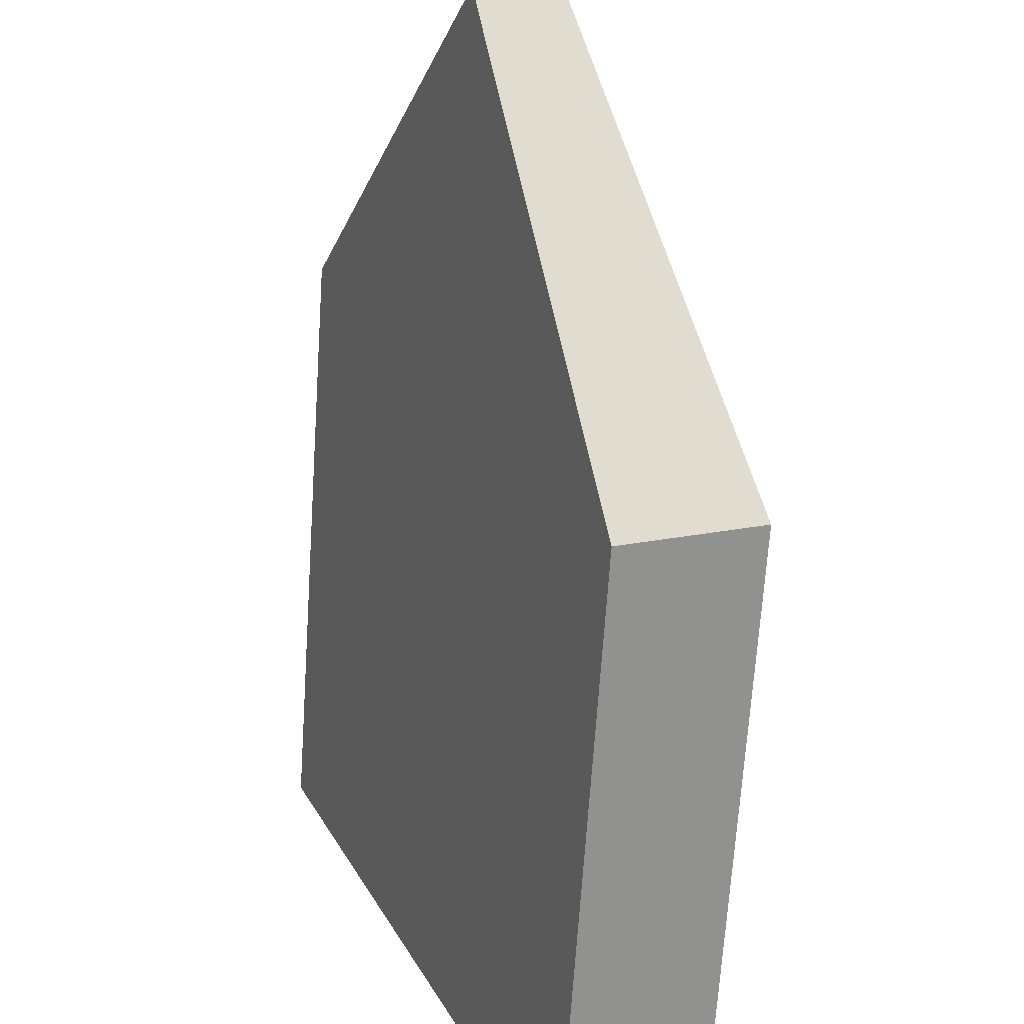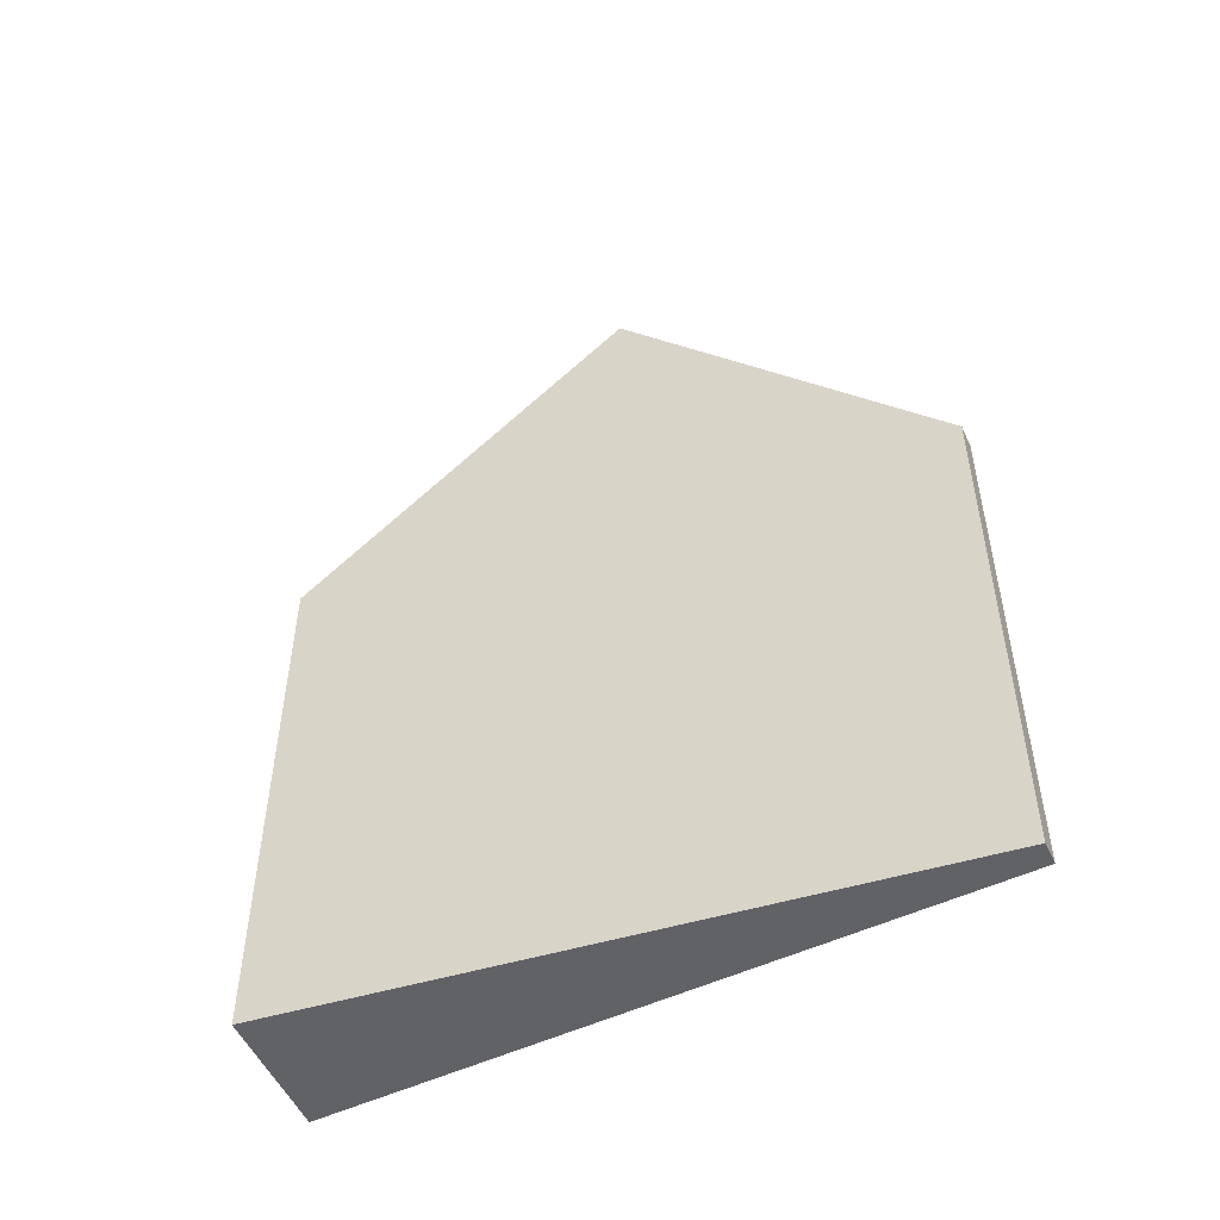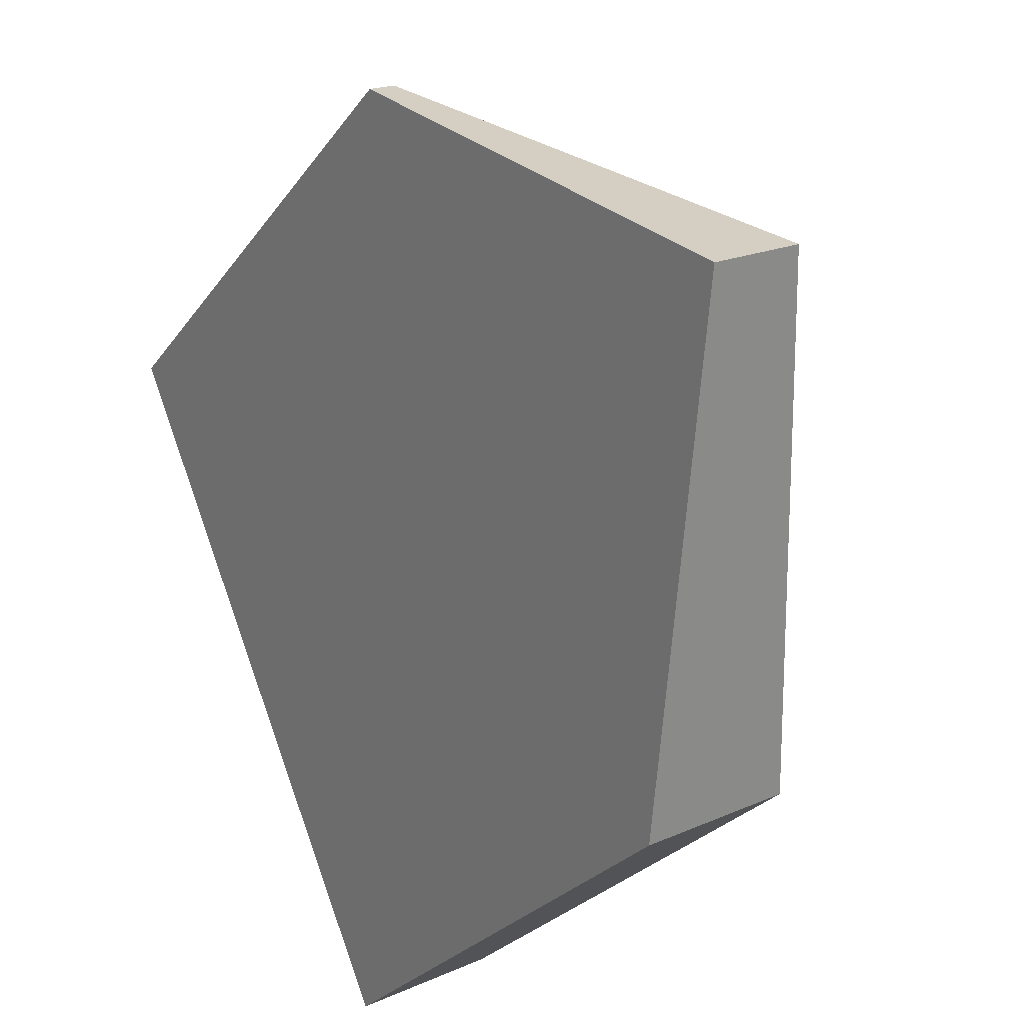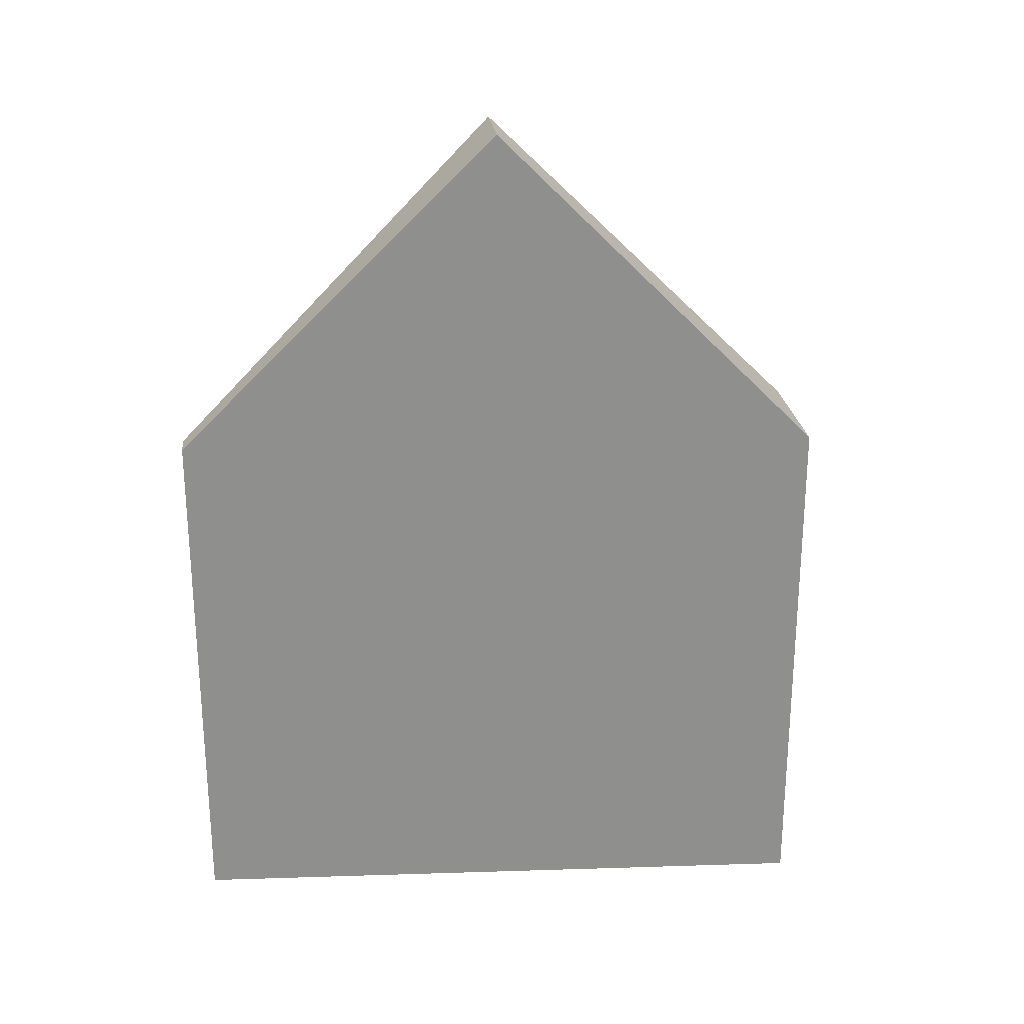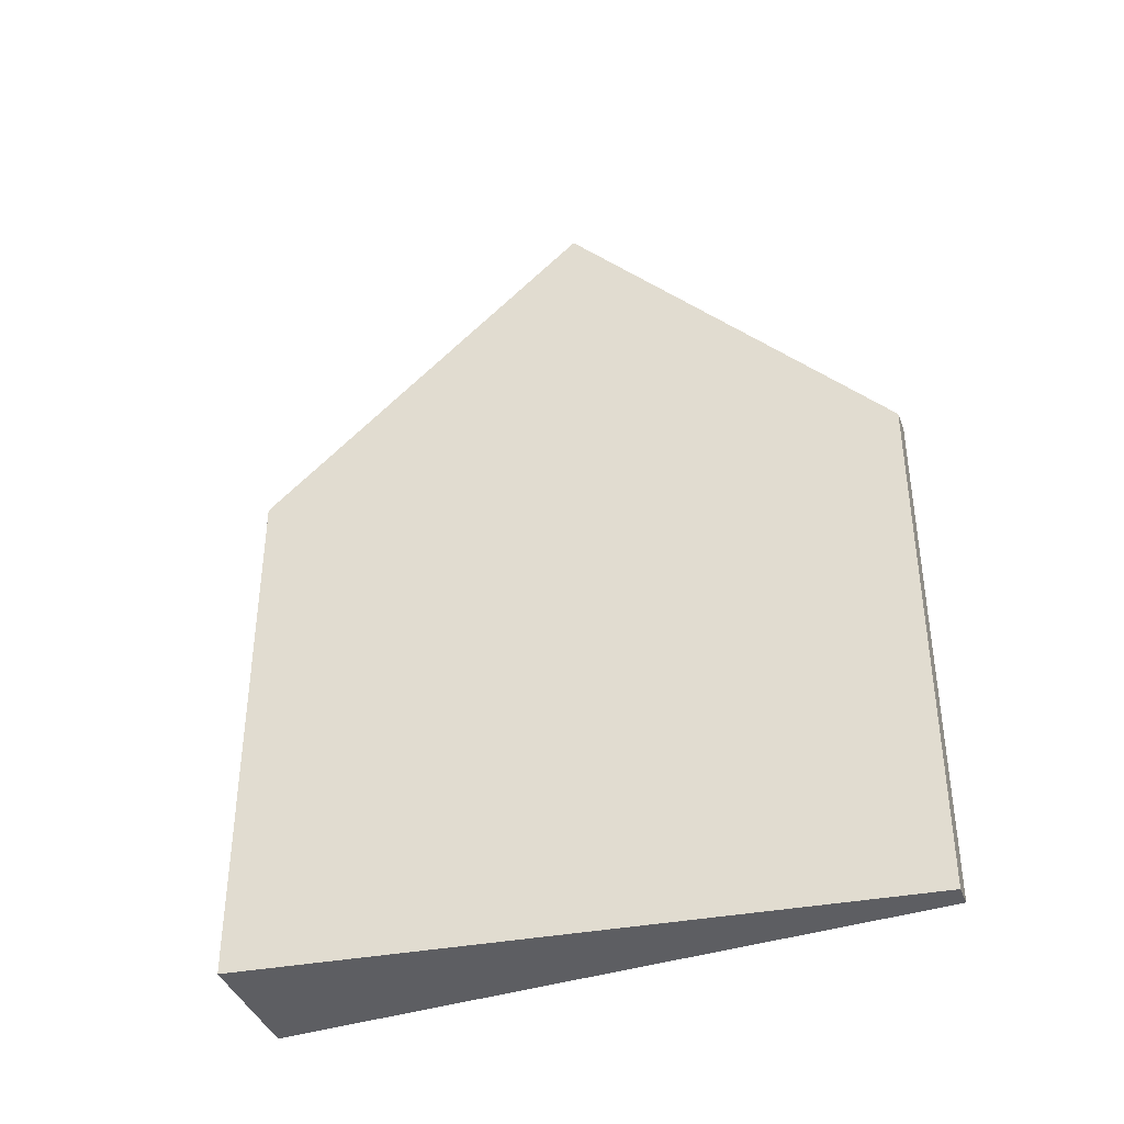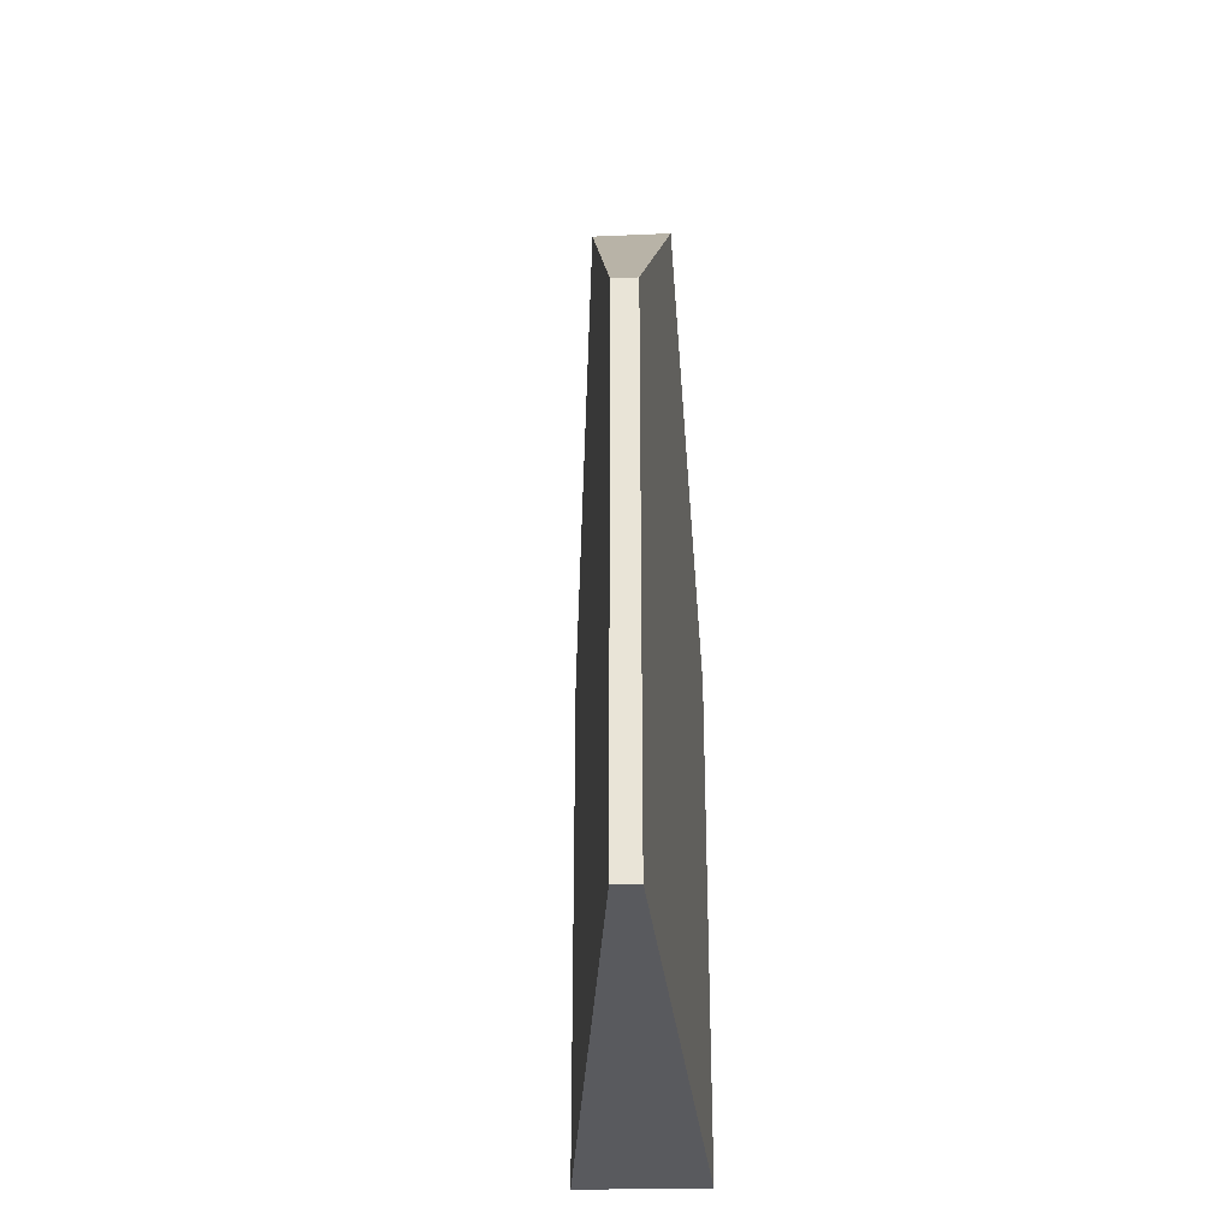
<metadata>
{"format":"obj","ext":"obj","renderer":"f3d","projection":"perspective","resolution":1024,"background":"white","views":[{"elev":-67.6,"azim":176.2,"up":"+Z"},{"elev":-50.7,"azim":-40.5,"up":"+Y"},{"elev":-25.0,"azim":153.7,"up":"+Z"},{"elev":25.0,"azim":109.0,"up":"+Y"},{"elev":-38.8,"azim":-45.5,"up":"+Y"},{"elev":-31.7,"azim":28.2,"up":"+Y"}]}
</metadata>
<code>
v -0.147 -0.06538 5.114
v -0.147 -0.1029 5.114
v -0.1232 -0.1029 5.153
v -0.1232 -0.06538 5.153
v -0.1351 -0.04265 5.133
v -0.1302 -0.04258 5.131
v -0.1388 -0.06538 5.11
v -0.1388 -0.1029 5.11
v -0.147 -0.1029 5.114
v -0.1388 -0.1029 5.11
v -0.1217 -0.1029 5.152
v -0.1232 -0.1029 5.153
v -0.1217 -0.06538 5.152
v -0.1232 -0.06538 5.153
v -0.1232 -0.1029 5.153
v -0.1217 -0.1029 5.152
v -0.1302 -0.04258 5.131
v -0.1217 -0.06538 5.152
v -0.1217 -0.1029 5.152
v -0.1388 -0.1029 5.11
v -0.1388 -0.06538 5.11
f 1 2 3
f 1 3 4
f 1 4 5
f 1 6 7
f 6 1 5
f 7 8 2
f 1 7 2
f 9 10 11
f 9 11 12
f 13 14 15
f 13 15 16
f 13 6 5
f 13 5 4
f 17 18 19
f 17 19 20
f 17 20 21

</code>
